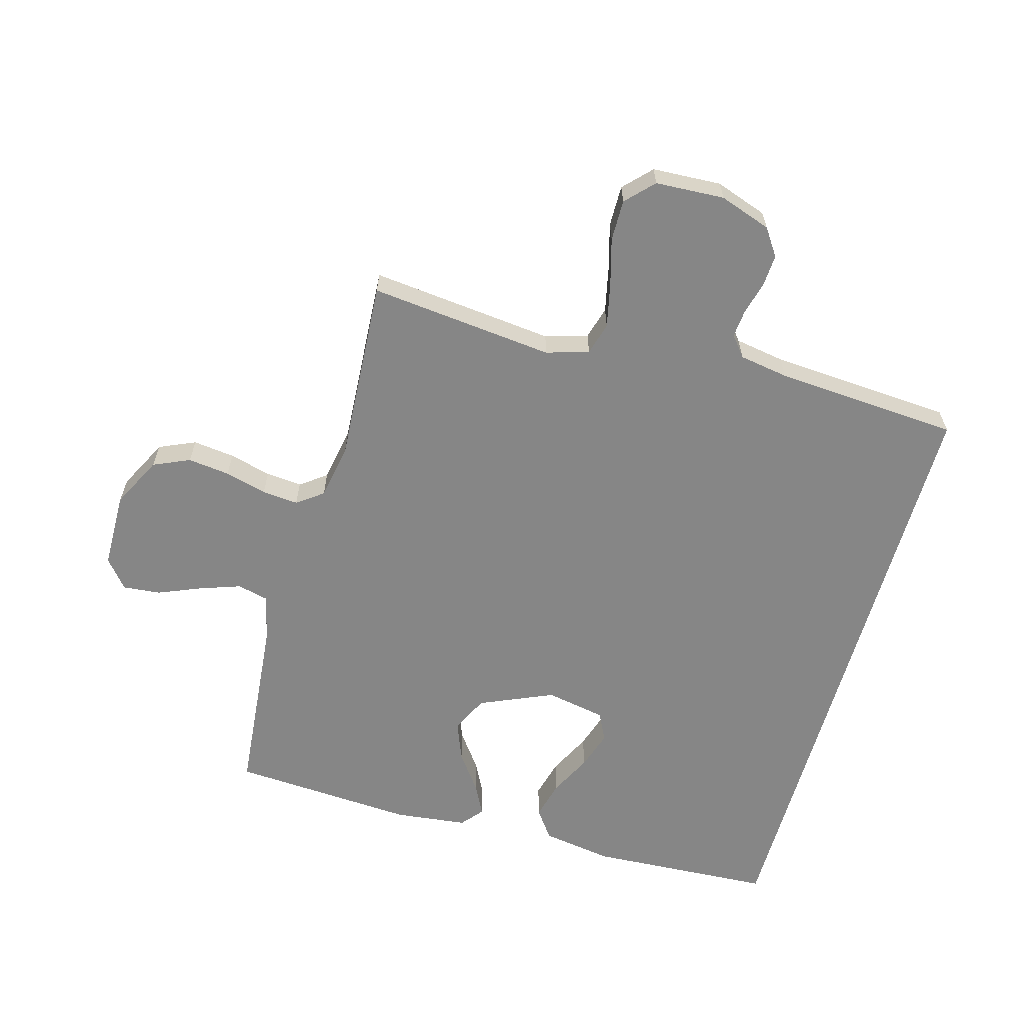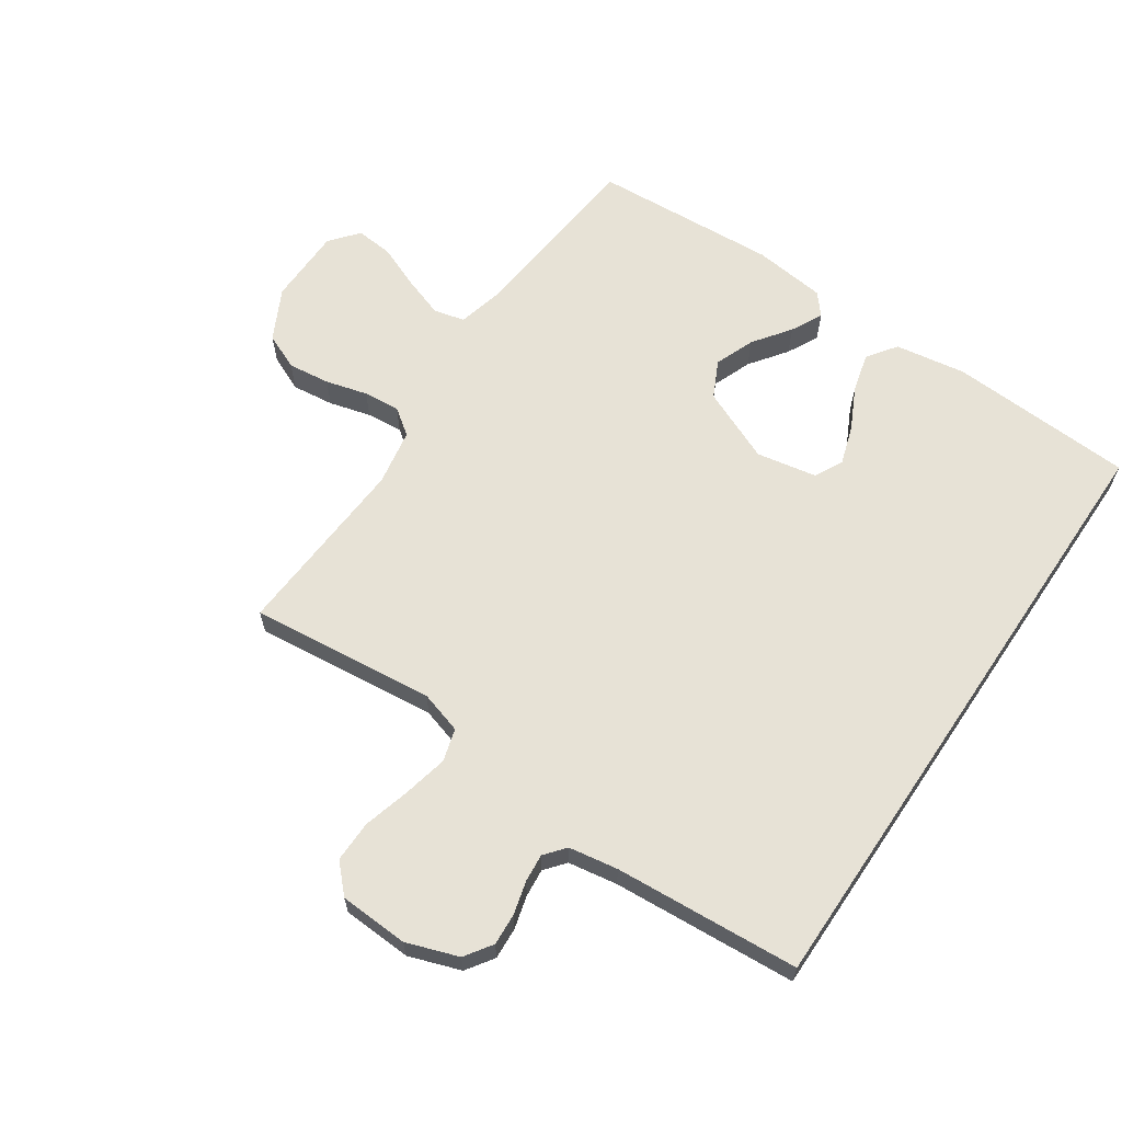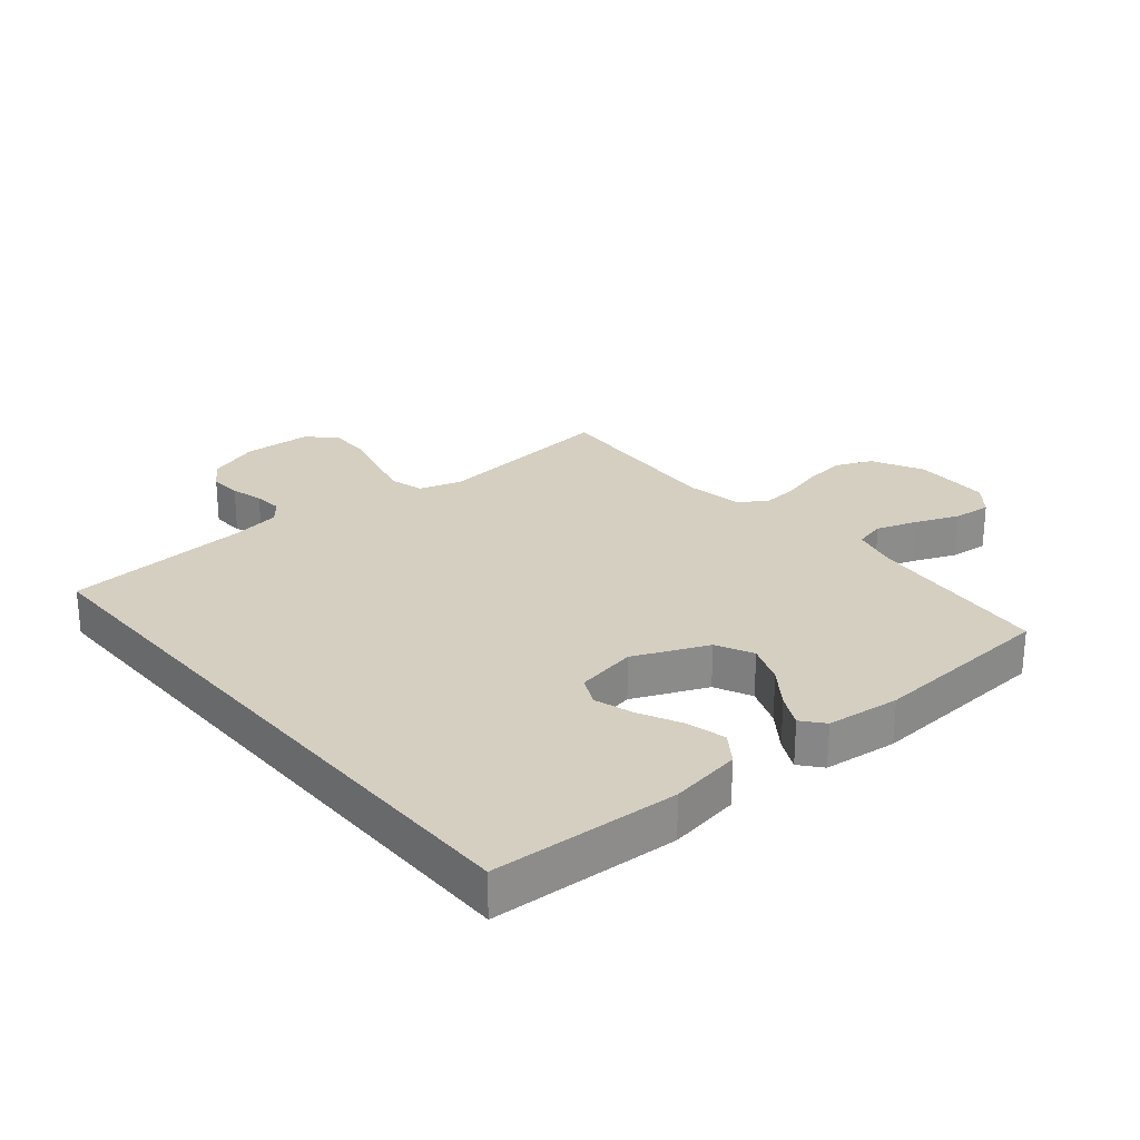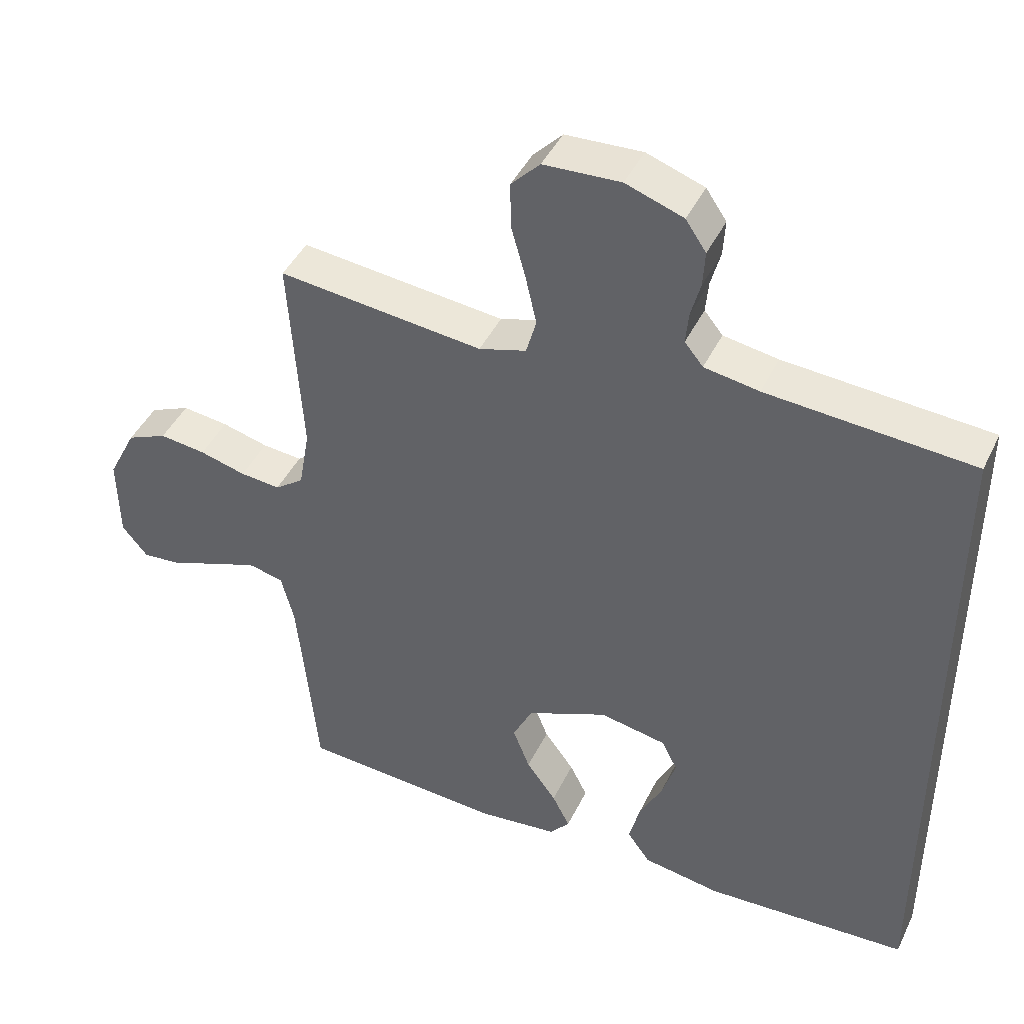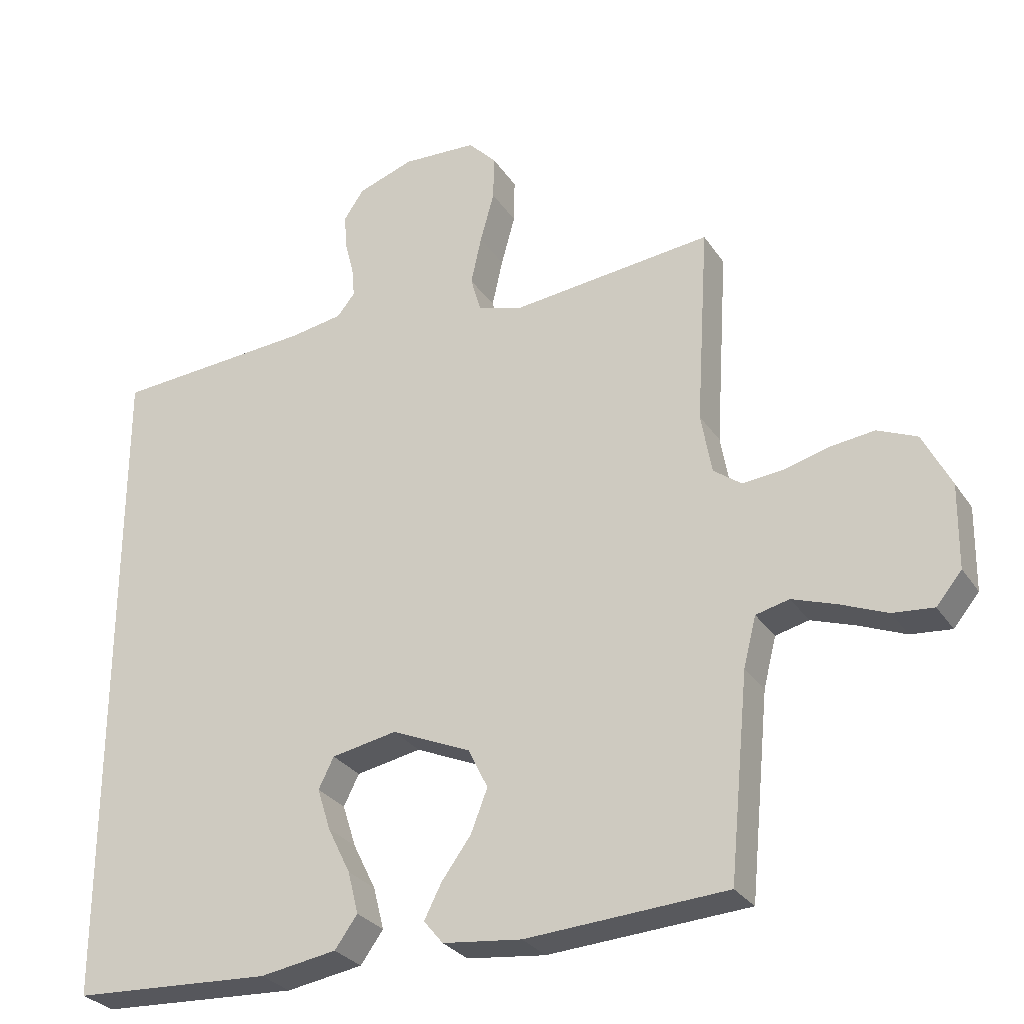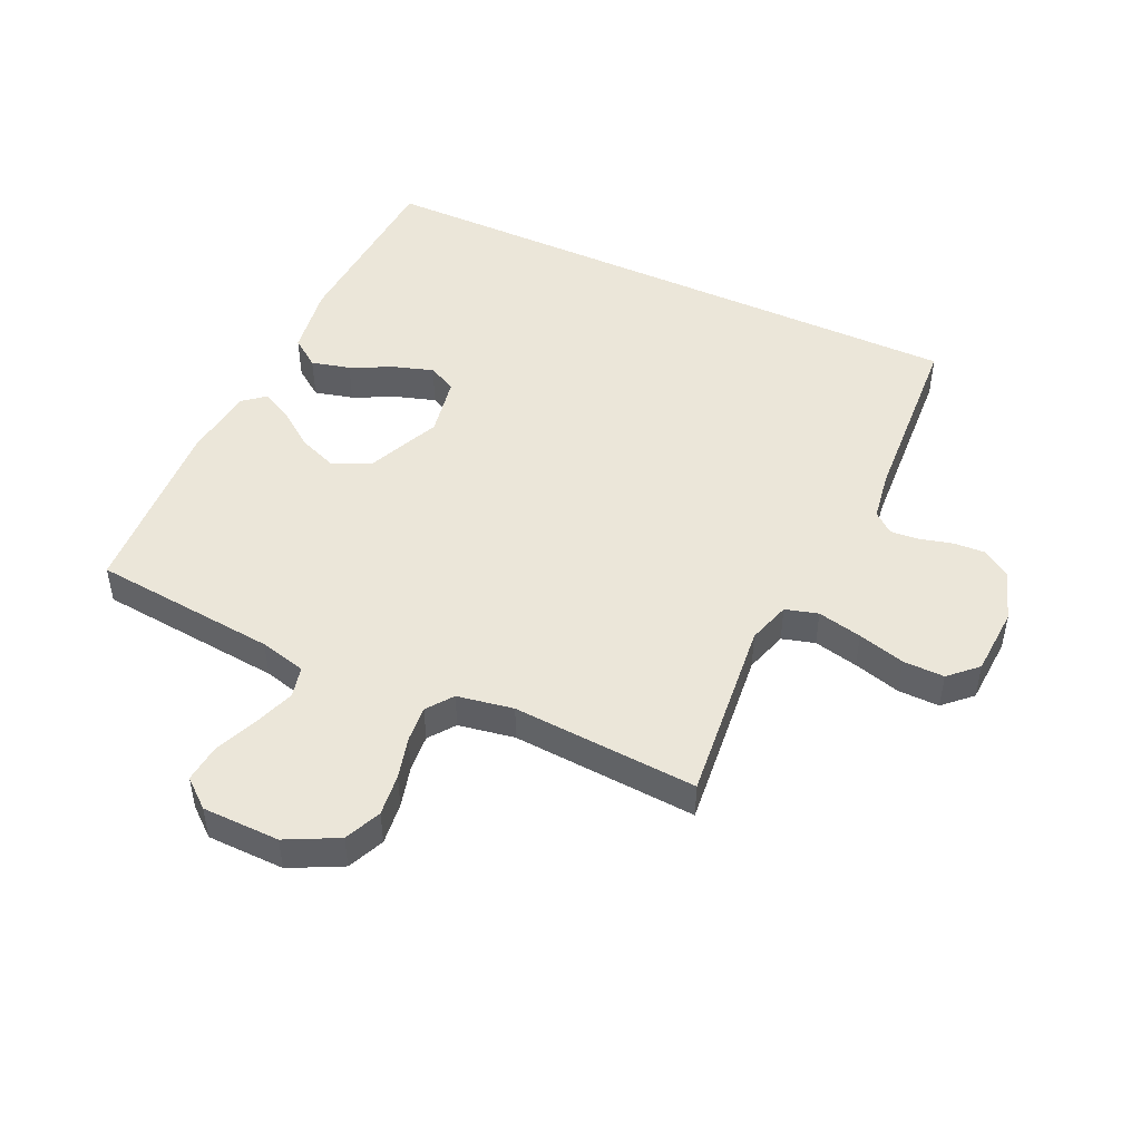
<metadata>
{"format":"obj","ext":"obj","renderer":"f3d","projection":"perspective","resolution":1024,"background":"white","views":[{"elev":-62.2,"azim":-15.8,"up":"+Y"},{"elev":63.4,"azim":34.0,"up":"+Y"},{"elev":25.9,"azim":139.8,"up":"+Y"},{"elev":43.9,"azim":24.6,"up":"+Z"},{"elev":-29.0,"azim":-152.7,"up":"+Z"},{"elev":47.9,"azim":-65.1,"up":"+Y"}]}
</metadata>
<code>
v 0.5 0.07 -0.489
v 0.2 0.07 -0.506
v 0.085 0.07 -0.488
v 0.051 0.07 -0.441
v 0.067 0.07 -0.378
v 0.101 0.07 -0.309
v 0.121 0.07 -0.246
v 0.098 0.07 -0.2
v 0 0.07 -0.182
v -0.119 0.07 -0.234
v -0.148 0.07 -0.294
v -0.123 0.07 -0.358
v -0.079 0.07 -0.418
v -0.053 0.07 -0.469
v -0.082 0.07 -0.504
v -0.2 0.07 -0.518
v -0.5 0.07 -0.5
v -0.529 0.07 -0.2
v -0.548 0.07 -0.125
v -0.598 0.07 -0.113
v -0.664 0.07 -0.136
v -0.734 0.07 -0.165
v -0.795 0.07 -0.171
v -0.833 0.07 -0.125
v -0.835 0.07 0
v -0.793 0.07 0.083
v -0.734 0.07 0.109
v -0.666 0.07 0.101
v -0.598 0.07 0.083
v -0.539 0.07 0.078
v -0.497 0.07 0.109
v -0.481 0.07 0.2
v -0.5 0.07 0.5
v -0.2 0.07 0.469
v -0.131 0.07 0.49
v -0.116 0.07 0.543
v -0.132 0.07 0.615
v -0.153 0.07 0.691
v -0.154 0.07 0.758
v -0.112 0.07 0.802
v 0 0.07 0.808
v 0.084 0.07 0.779
v 0.114 0.07 0.735
v 0.111 0.07 0.683
v 0.097 0.07 0.63
v 0.093 0.07 0.584
v 0.12 0.07 0.551
v 0.2 0.07 0.538
v 0.5 0.07 0.518
v 0.5 0 -0.489
v 0.2 0 -0.506
v 0.085 0 -0.488
v 0.051 0 -0.441
v 0.067 0 -0.378
v 0.101 0 -0.309
v 0.121 0 -0.246
v 0.098 0 -0.2
v 0 0 -0.182
v -0.119 0 -0.234
v -0.148 0 -0.294
v -0.123 0 -0.358
v -0.079 0 -0.418
v -0.053 0 -0.469
v -0.082 0 -0.504
v -0.2 0 -0.518
v -0.5 0 -0.5
v -0.529 0 -0.2
v -0.548 0 -0.125
v -0.598 0 -0.113
v -0.664 0 -0.136
v -0.734 0 -0.165
v -0.795 0 -0.171
v -0.833 0 -0.125
v -0.835 0 0
v -0.793 0 0.083
v -0.734 0 0.109
v -0.666 0 0.101
v -0.598 0 0.083
v -0.539 0 0.078
v -0.497 0 0.109
v -0.481 0 0.2
v -0.5 0 0.5
v -0.2 0 0.469
v -0.131 0 0.49
v -0.116 0 0.543
v -0.132 0 0.615
v -0.153 0 0.691
v -0.154 0 0.758
v -0.112 0 0.802
v 0 0 0.808
v 0.084 0 0.779
v 0.114 0 0.735
v 0.111 0 0.683
v 0.097 0 0.63
v 0.093 0 0.584
v 0.12 0 0.551
v 0.2 0 0.538
v 0.5 0 0.518
f 48 49 1 2
f 47 48 2
f 46 47 2
f 42 43 44 45
f 42 45 46
f 41 42 46
f 37 38 39 40
f 36 37 40 41
f 35 36 41 46
f 32 33 34
f 31 32 34 35
f 26 27 28 29
f 26 29 30
f 25 26 30
f 24 25 30
f 21 22 23 24
f 20 21 24 30
f 19 20 30 31
f 15 16 17 18
f 12 13 14 15
f 11 12 15 18
f 10 11 18 19
f 3 4 5 6
f 3 6 7
f 2 3 7
f 46 2 7
f 35 46 7 8
f 31 35 8 9
f 9 10 19 31
f 51 50 98 97
f 51 97 96
f 51 96 95
f 94 93 92 91
f 95 94 91
f 95 91 90
f 89 88 87 86
f 90 89 86 85
f 95 90 85 84
f 83 82 81
f 84 83 81 80
f 78 77 76 75
f 79 78 75
f 79 75 74
f 79 74 73
f 73 72 71 70
f 79 73 70 69
f 80 79 69 68
f 67 66 65 64
f 64 63 62 61
f 67 64 61 60
f 68 67 60 59
f 55 54 53 52
f 56 55 52
f 56 52 51
f 56 51 95
f 57 56 95 84
f 58 57 84 80
f 80 68 59 58
f 1 50 51 2
f 2 51 52 3
f 3 52 53 4
f 4 53 54 5
f 5 54 55 6
f 6 55 56 7
f 7 56 57 8
f 8 57 58 9
f 9 58 59 10
f 10 59 60 11
f 11 60 61 12
f 12 61 62 13
f 13 62 63 14
f 14 63 64 15
f 15 64 65 16
f 16 65 66 17
f 17 66 67 18
f 18 67 68 19
f 19 68 69 20
f 20 69 70 21
f 21 70 71 22
f 22 71 72 23
f 23 72 73 24
f 24 73 74 25
f 25 74 75 26
f 26 75 76 27
f 27 76 77 28
f 28 77 78 29
f 29 78 79 30
f 30 79 80 31
f 31 80 81 32
f 32 81 82 33
f 33 82 83 34
f 34 83 84 35
f 35 84 85 36
f 36 85 86 37
f 37 86 87 38
f 38 87 88 39
f 39 88 89 40
f 40 89 90 41
f 41 90 91 42
f 42 91 92 43
f 43 92 93 44
f 44 93 94 45
f 45 94 95 46
f 46 95 96 47
f 47 96 97 48
f 48 97 98 49
f 49 98 50 1

</code>
